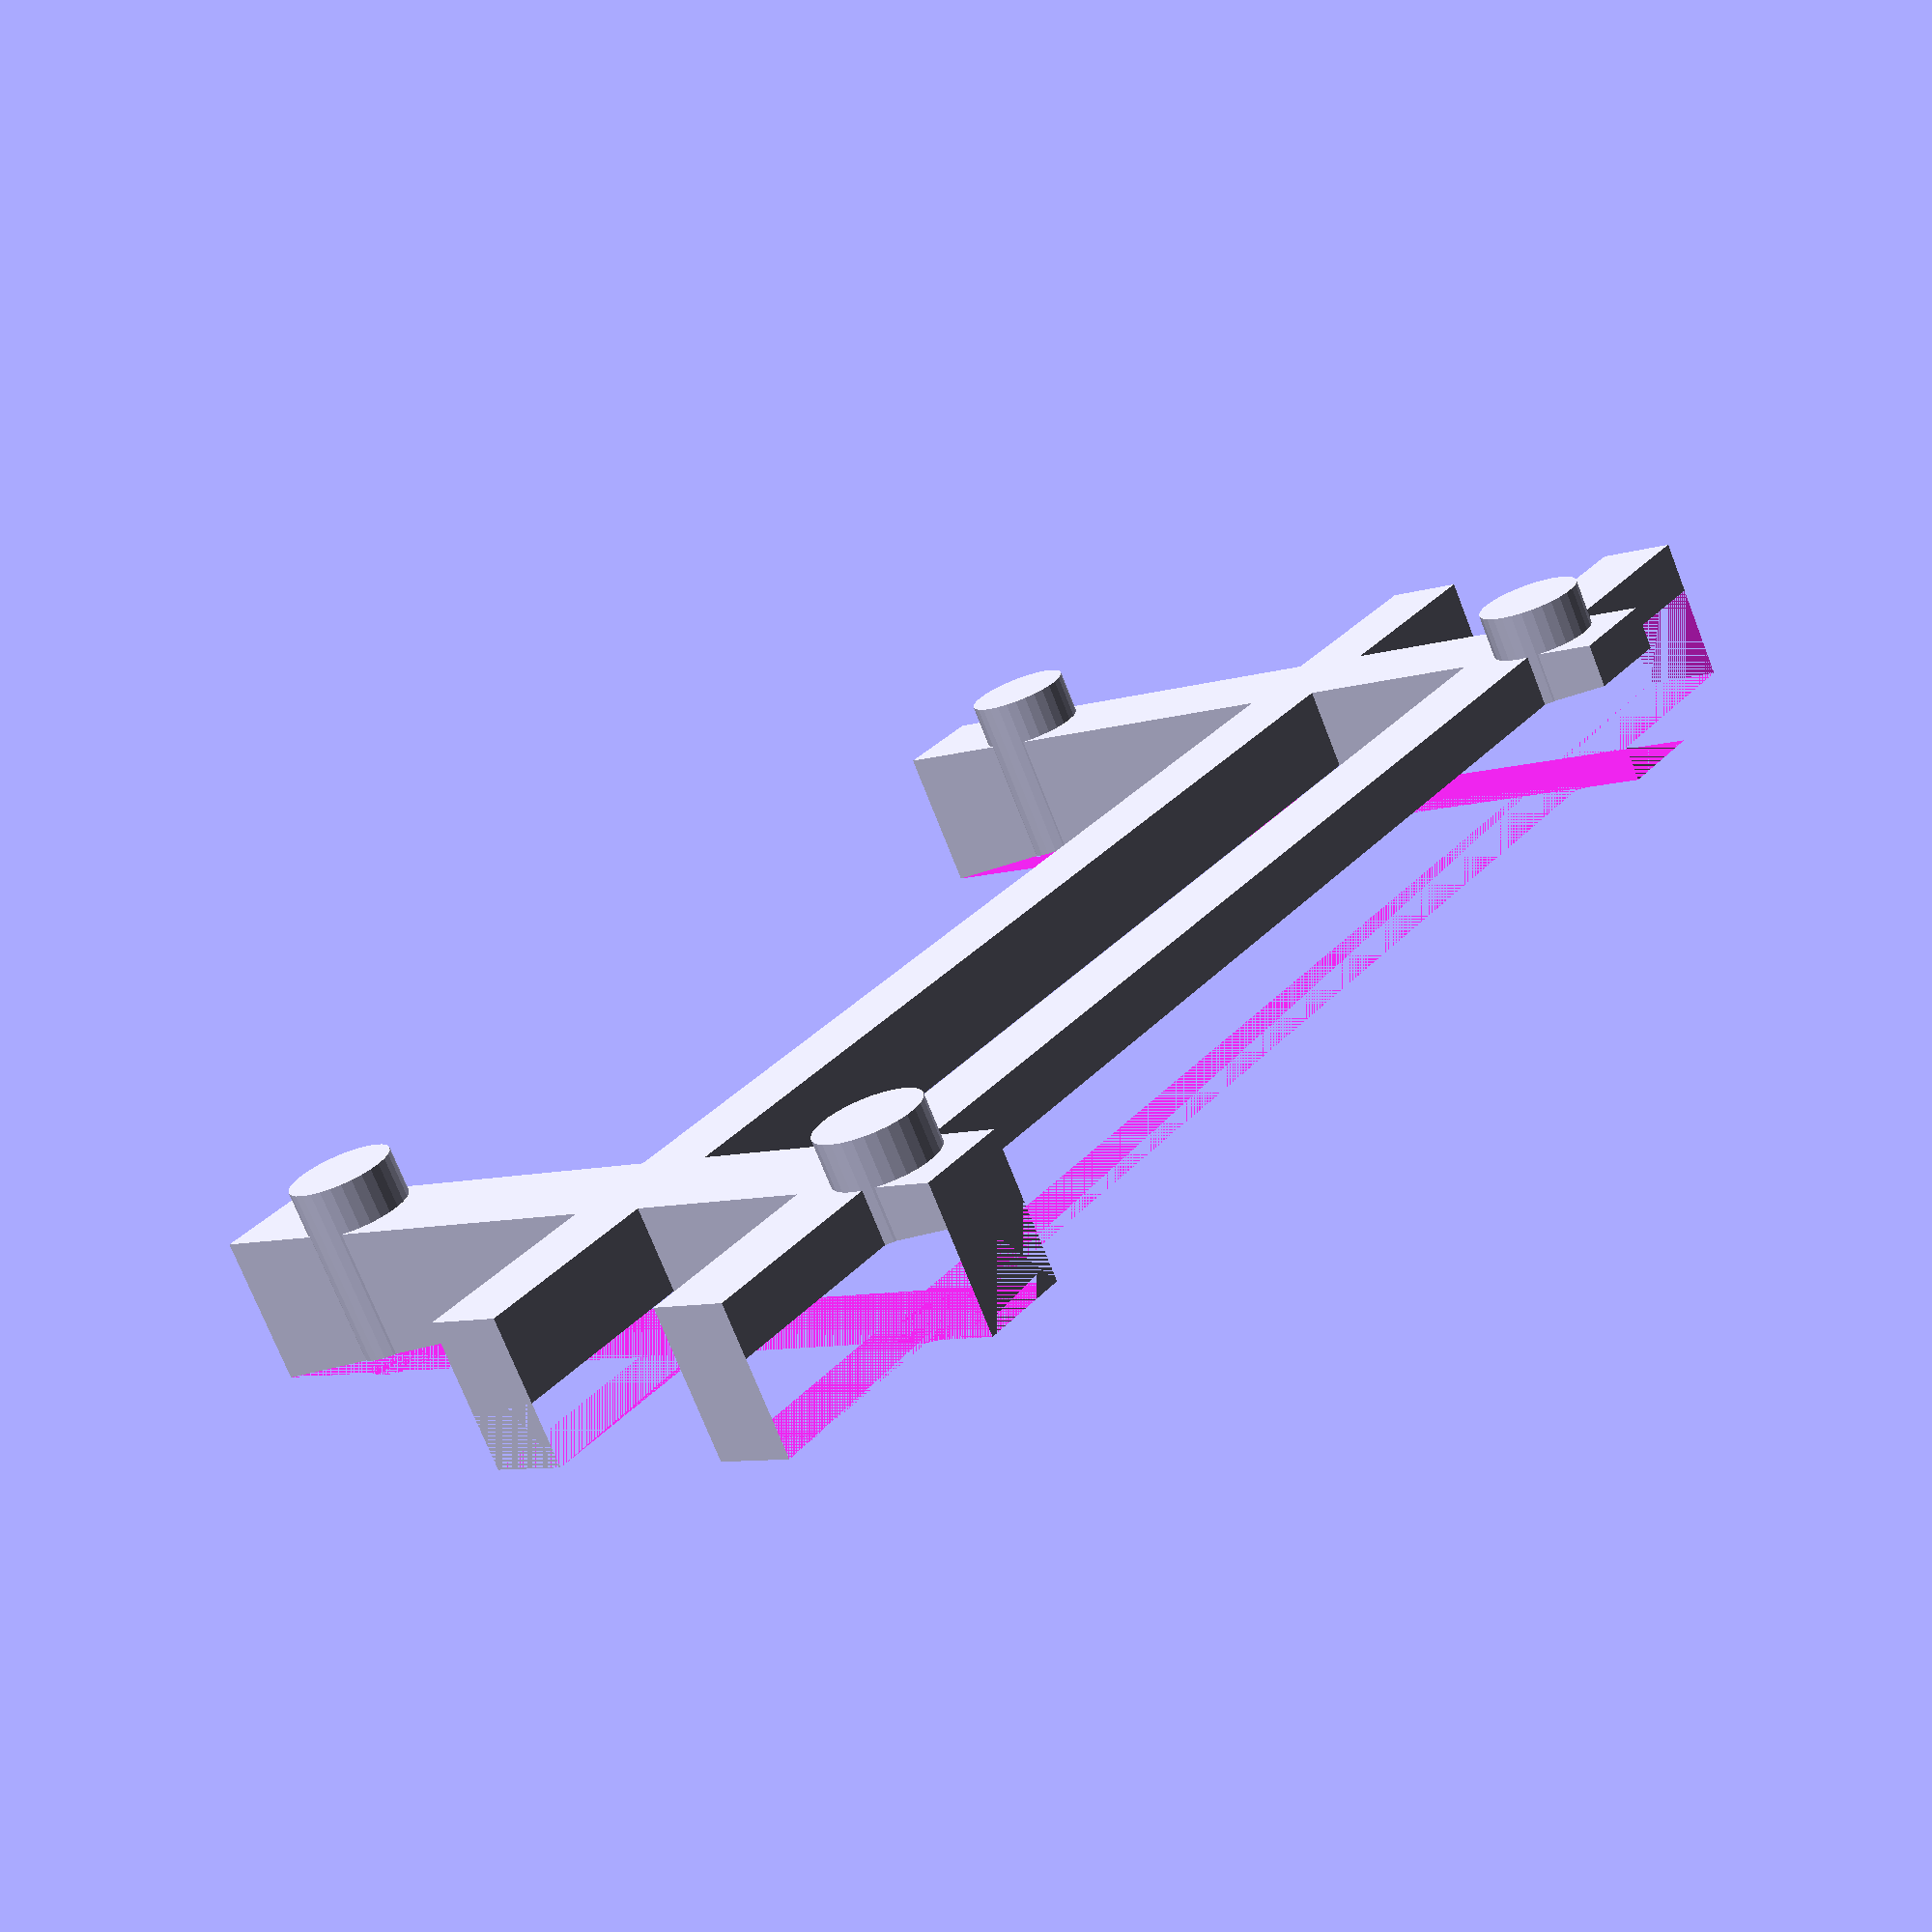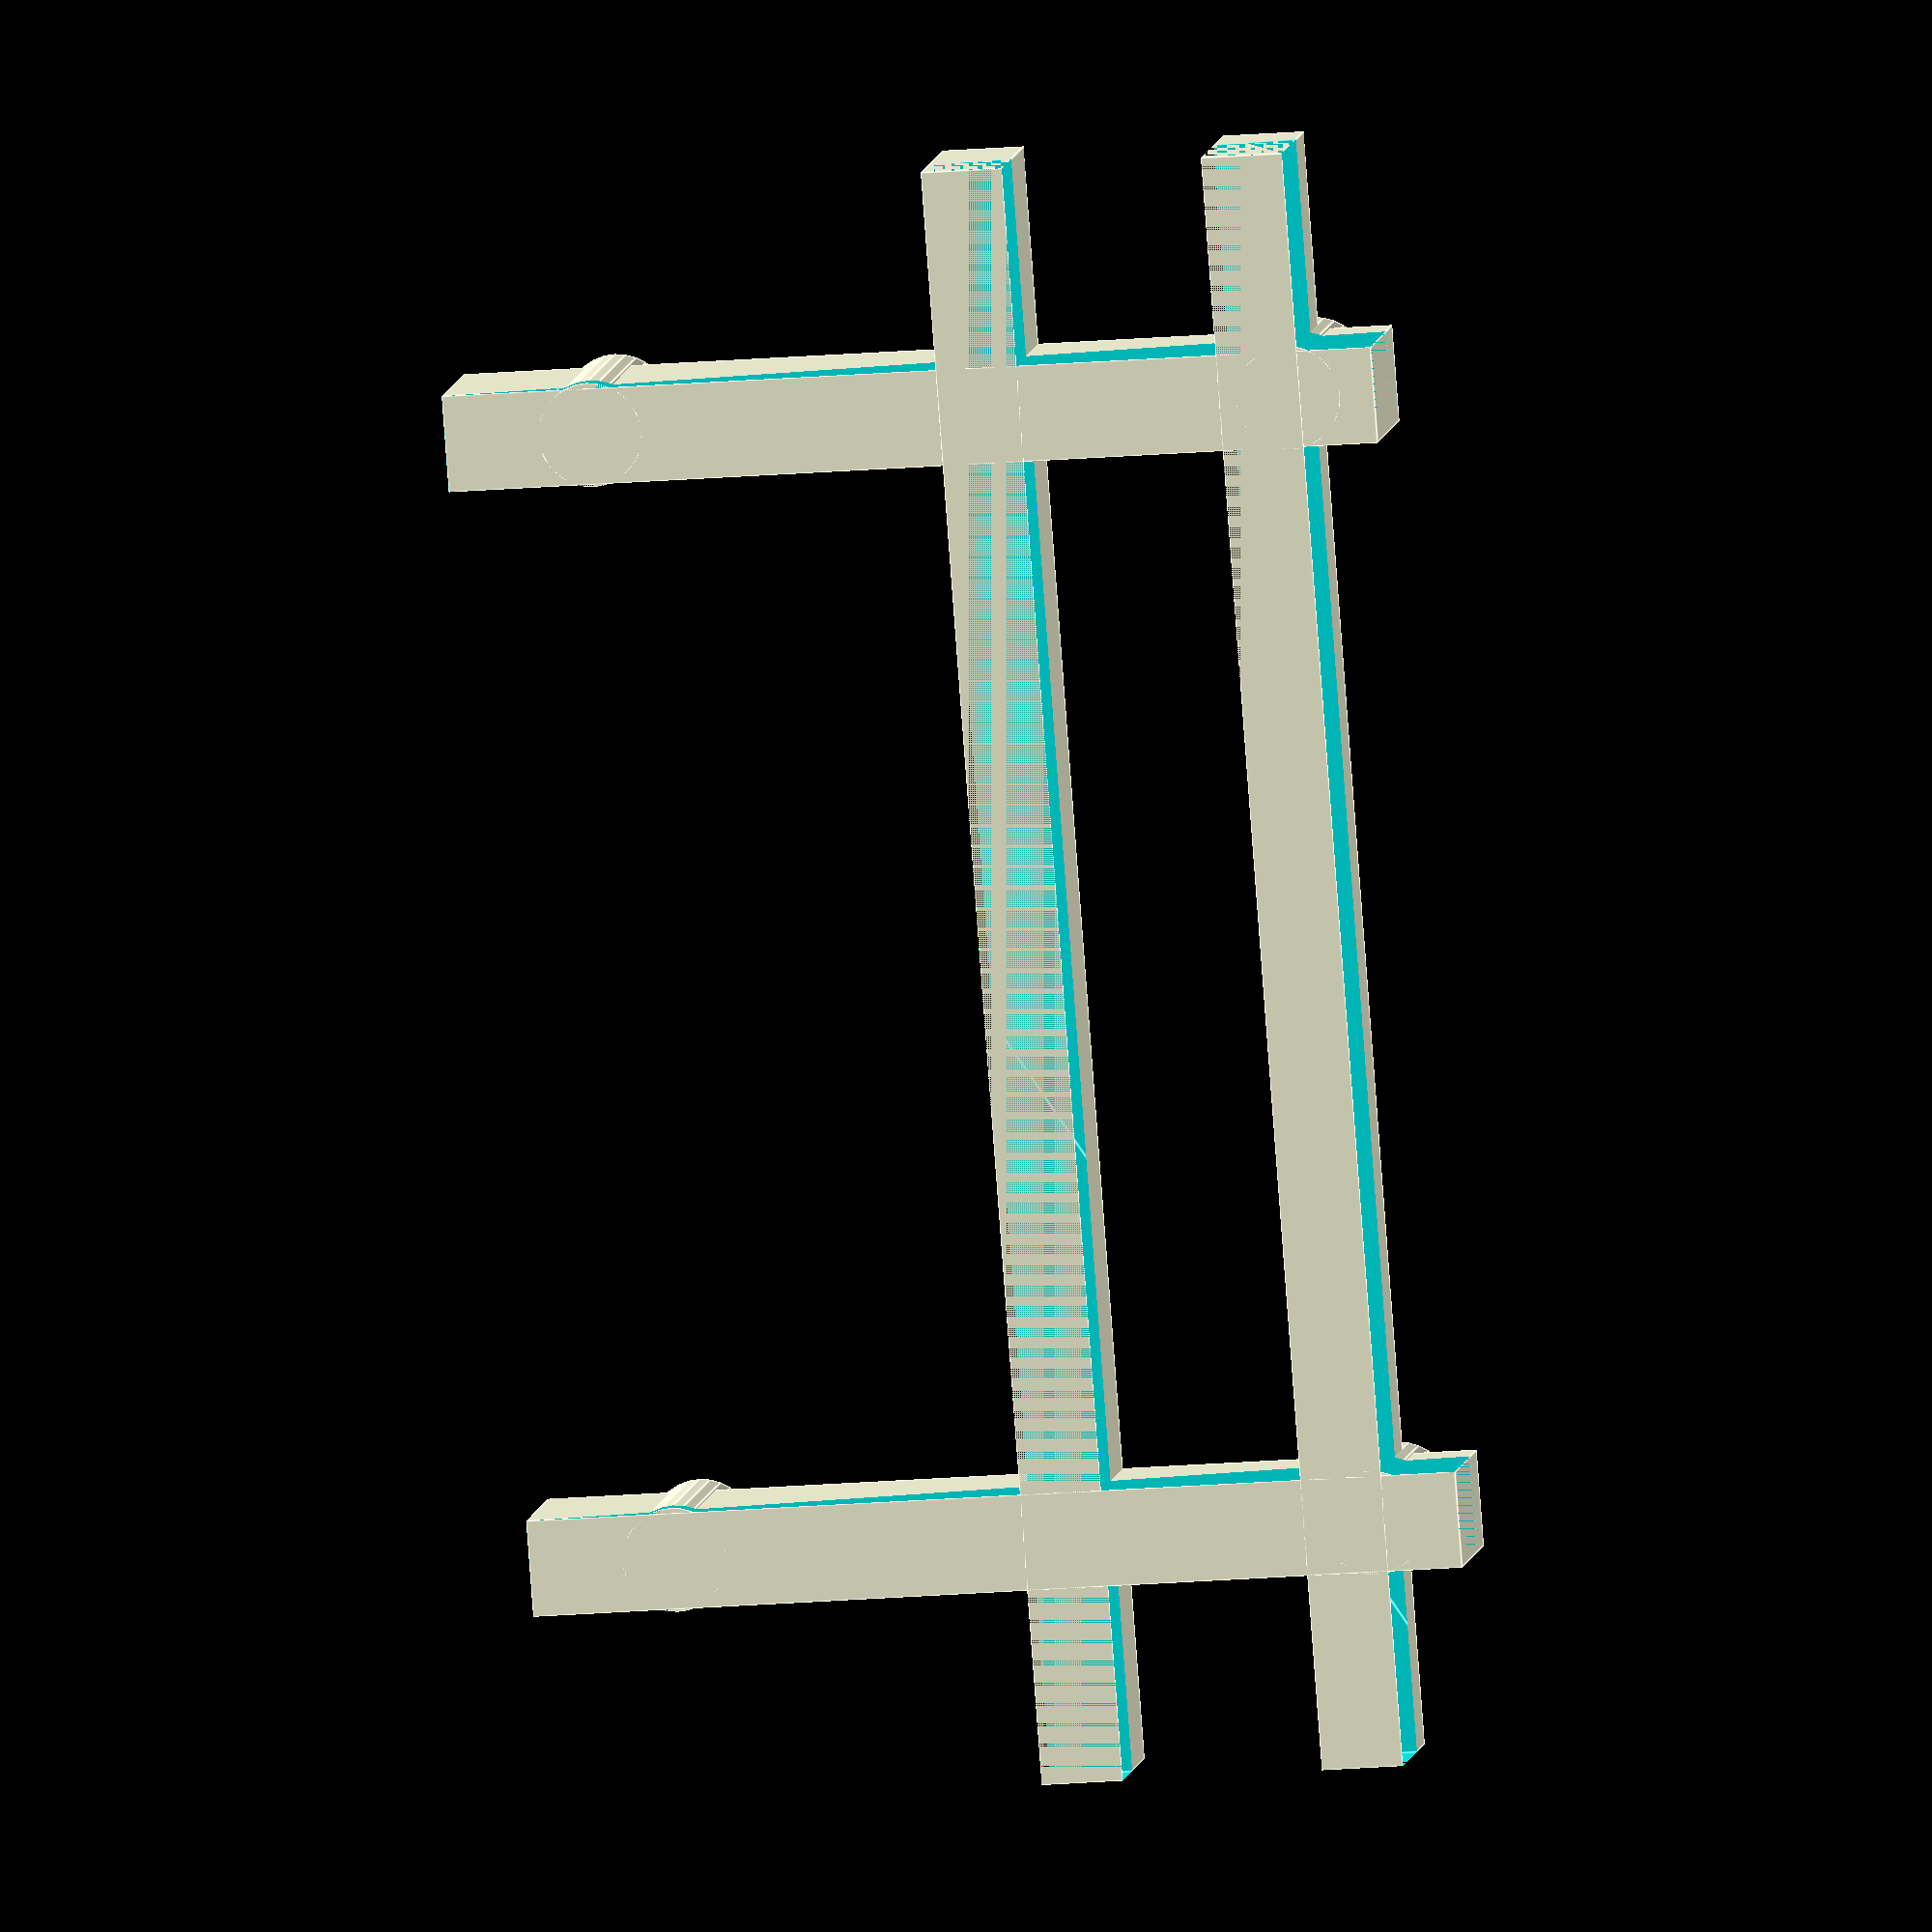
<openscad>
// pcb dimensions
pcb_width     = 110.5;
pcb_height    =  91.5;
pcb_depth     =   1.6;
pcb_margin    =   0.625;

// layer dimensions
layer_depth   =   2.5;
border_width  =   5.0;
layers        =   3.0;

post_extra     =  1.5;
vpillar_width  =  6.5;
vpillar_height = 63;
hpillar_width  = pcb_width - pcb_margin * 2;
hpillar_height =  5.5;

// elevations
back_height    = 10;
front_height   = 3;
pcb_elevation  = back_height + layer_depth;


plate    = false;
pcb      = false;

$fs = 0.5;

module screw_holes(depth, radius, elevation) {
    translate([border_width - pcb_margin + 17.14, border_width - pcb_margin + 19.82, elevation])
        cylinder(h=depth, r=radius);
    translate([border_width - pcb_margin + 17.14, border_width - pcb_margin + pcb_height - 24.33, elevation])
        cylinder(h=depth, r=radius);
    translate([border_width - pcb_margin + pcb_width - 17.14, border_width - pcb_margin + 19.82, elevation])
        cylinder(h=depth, r=radius);
    translate([border_width - pcb_margin + pcb_width - 17.14, border_width - pcb_margin + pcb_height - 24.33, elevation])
        cylinder(h=depth, r=radius);
}

module pcb() {
    difference() {
        // pcb
        translate([border_width - pcb_margin, border_width - pcb_margin, pcb_elevation])
            color("green")
            cube([pcb_width, pcb_height, pcb_depth]);
        
        // holes
        screw_holes(pcb_depth, 7.05/2, pcb_elevation);
    }
}

module base_plate() {
    difference() {
        color("silver")
            cube([pcb_width + (border_width - pcb_margin) * 2, pcb_height + (border_width - pcb_margin) * 2, layer_depth]);
        
        screw_holes(layer_depth, 2, 0);
    }
}

module mount() {
    screw_holes(back_height + pcb_depth + post_extra, 7.05/2, layer_depth);

    translate([border_width - pcb_margin + 14, 
        border_width - pcb_margin + 14, layer_depth])
        cube([vpillar_width, vpillar_height, back_height]);

    translate([border_width - pcb_margin + 90.2, 
        border_width - pcb_margin + 14, layer_depth])
        cube([vpillar_width, vpillar_height, back_height]);

    translate([border_width, 
        border_width - pcb_margin + 19, layer_depth])
        cube([hpillar_width, hpillar_height, back_height]);

    translate([border_width, 
        border_width - pcb_margin + 38, layer_depth])
        cube([hpillar_width, hpillar_height, back_height]);
}

module wedge() {
    translate([hpillar_width + border_width, vpillar_height + border_width - pcb_margin + 14, layer_depth])
    rotate([0, 0, 180])
    polyhedron(
           points=[[0,0,0], [hpillar_width,0,0], [hpillar_width,vpillar_height,0], [0,vpillar_height,0], [0,vpillar_height, back_height-front_height], [hpillar_width,vpillar_height, back_height-front_height]],
           faces=[[0,1,2,3],[5,4,3,2],[0,4,5,1],[0,3,4],[5,2,1]]
    );
}

difference() {
    mount();
    wedge();
}


if (plate) {
    base_plate();
}
if (pcb) {
    pcb();
}

</openscad>
<views>
elev=73.2 azim=308.4 roll=21.4 proj=p view=wireframe
elev=171.4 azim=274.3 roll=351.6 proj=o view=edges
</views>
